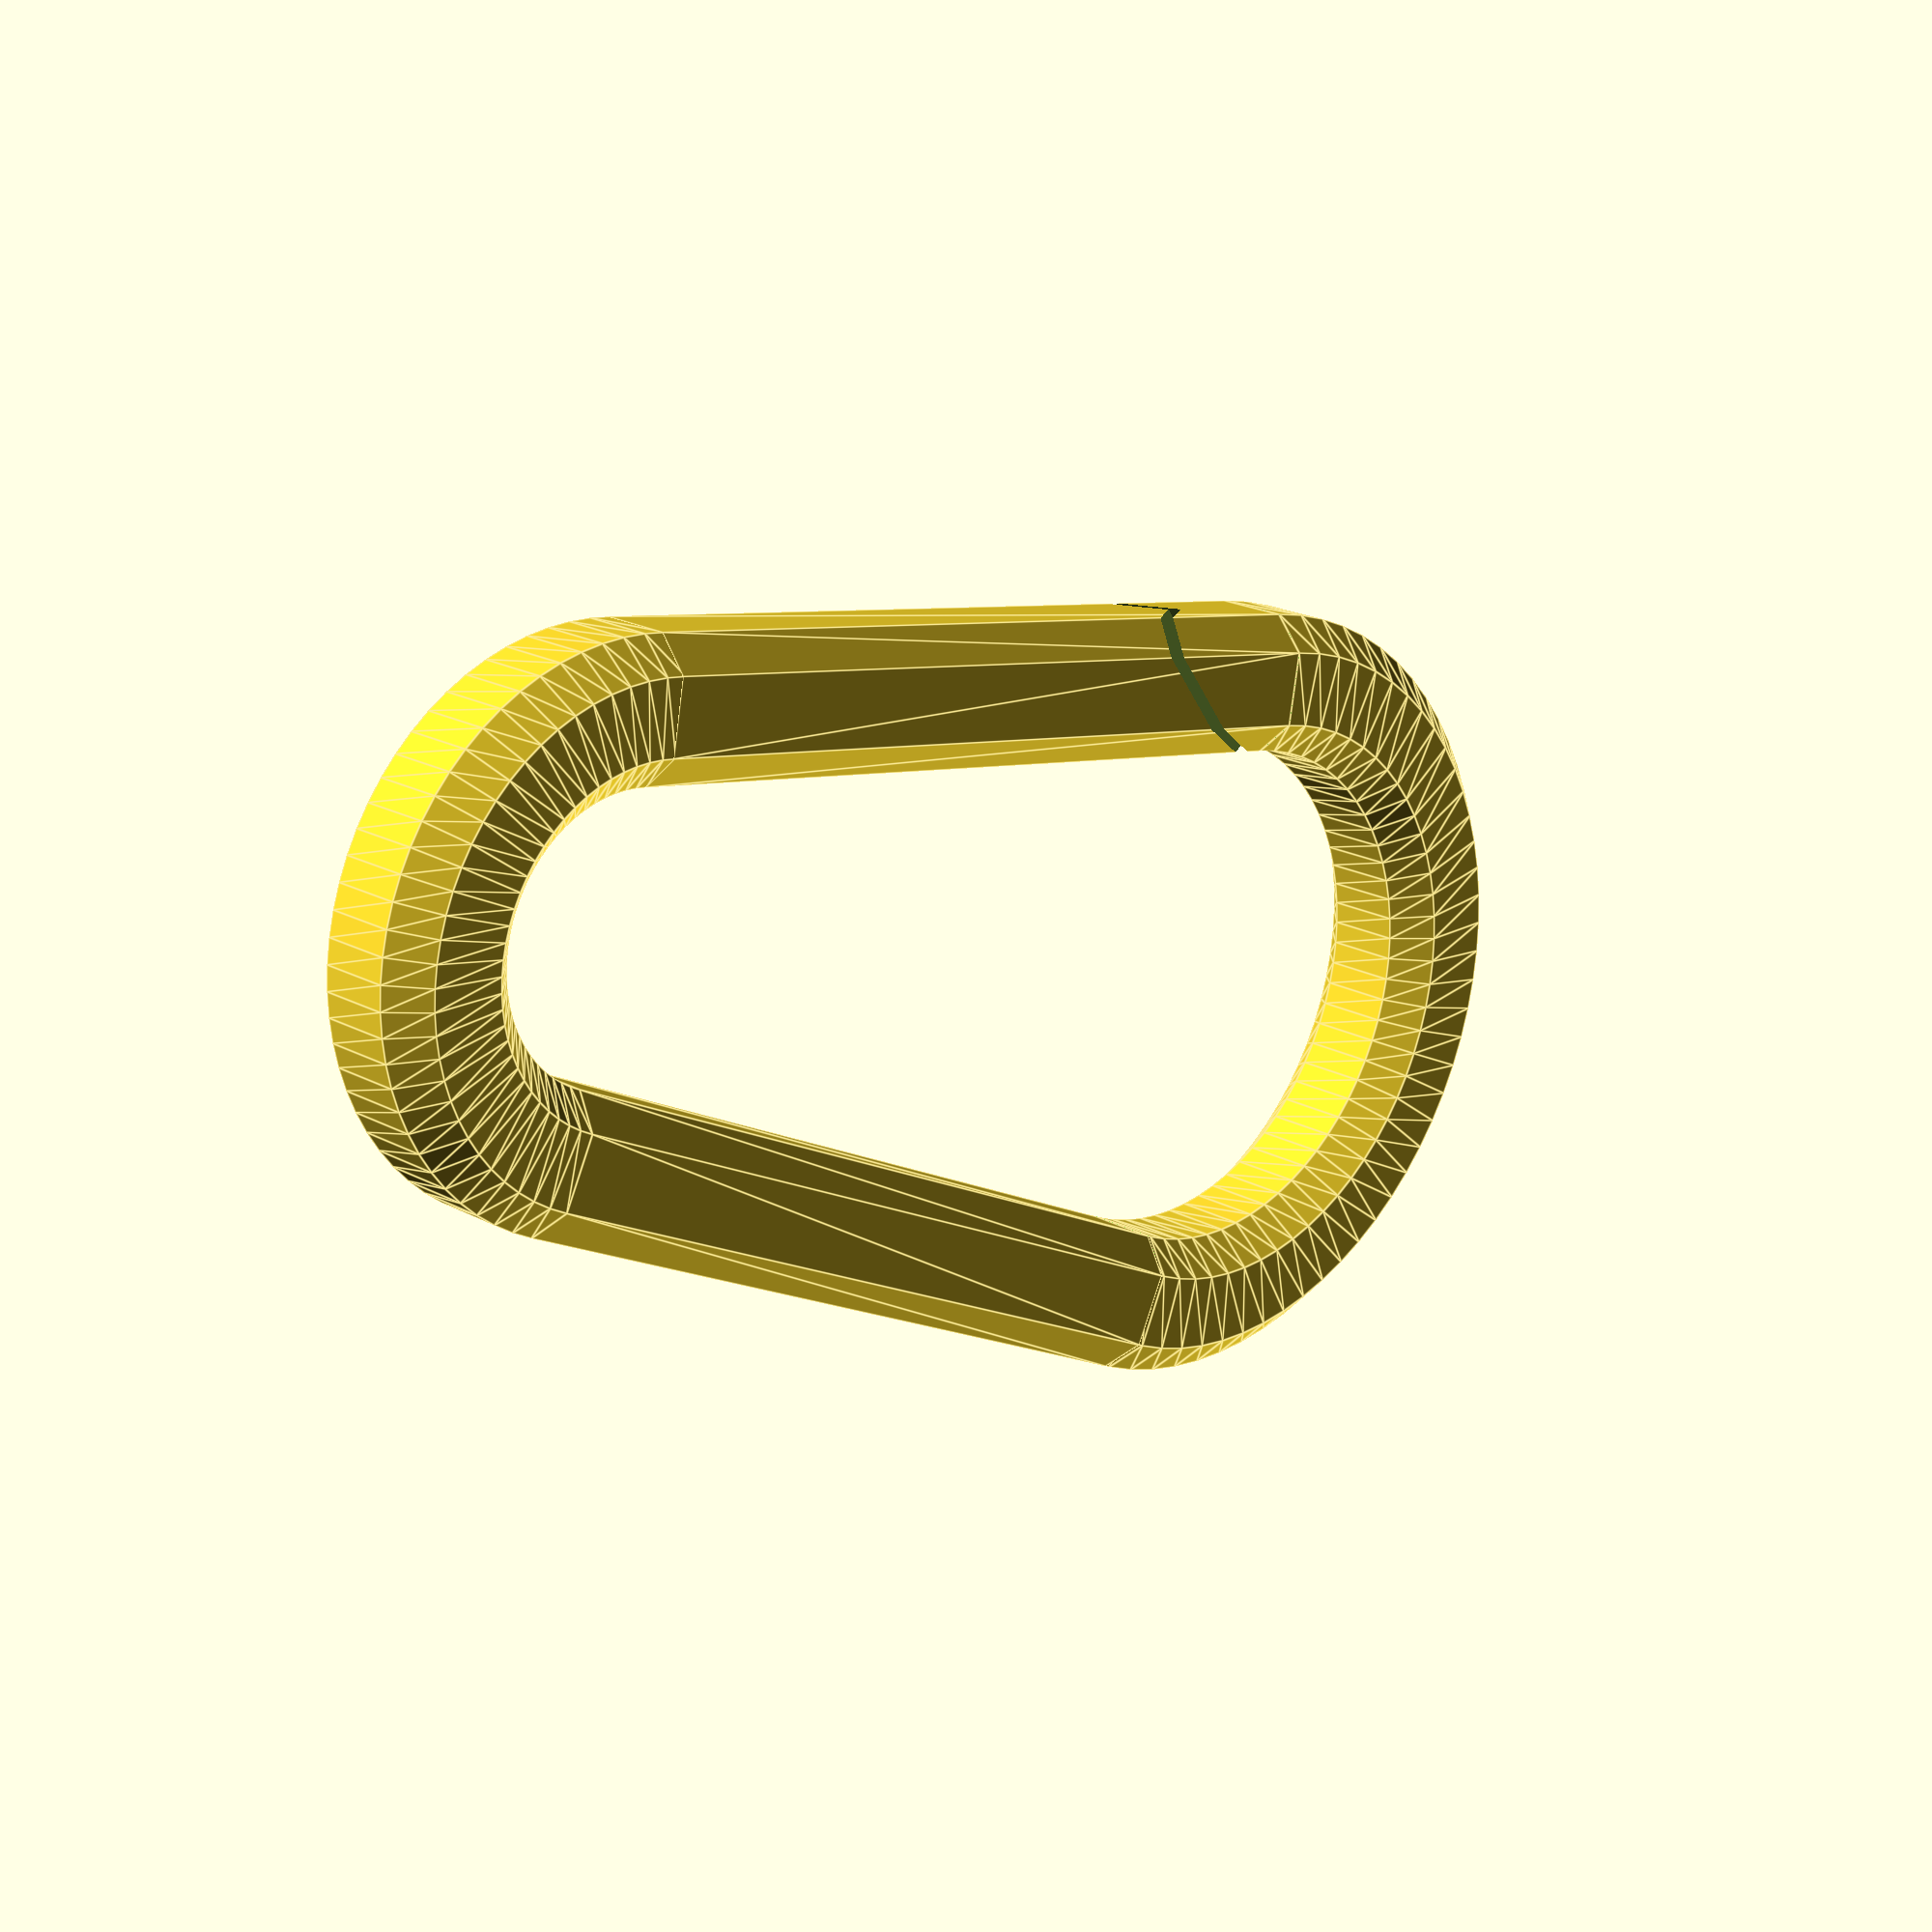
<openscad>
// Title: Key Carabiner 
// V4: https://www.thingiverse.com/thing:2978765
// Author: https://www.thingiverse.com/Bikecyclist
// Date: 29/09/2019

// Title: Key Carabiner 
// V3: https://www.thingiverse.com/thing:2978765
// Author: https://www.thingiverse.com/Bikecyclist

// V2: https://www.thingiverse.com/thing:57174
// Author: http://www.thingiverse.com/Jinja
// Last Updated Date: 05-12-13

// V1: https://www.thingiverse.com/thing:38291
// Author: http://www.thingiverse.com/Jinja
// Date: 17/12/2012

/////////// START OF PARAMETERS /////////////////

// the first (smaller) radius
radius1 = 6;

// the second (larger) radius
radius2 = 11;

// the distance between the centers of the radii
length = 36;

// the thickness of the body
width = 6;

// the height of the body
height = 6;

// the width of the gap that cuts the body
gap = 0.39;

// the mm width of the bevelled edge .. limited to a maximum of height/sqrt(2)
rounded = 2;

/////////// END OF PARAMETERS /////////////////

/* [Hidden] */

$fs=0.3*1;
$fa=5*1; //smooth
//$fa=20*1; //rough

bevel = min (rounded/ sqrt(2), height/2);
// small finite distance, ensures proper meshing - no need to change this
epsilon = 0.01;

difference ()
{
    loop (radius1, radius2, width, height, length);

	translate([-length, radius2, 0])
        rotate([0, 45, - 45 - atan((radius2 - radius1)/length)])
        {
            cube([height*2, length, gap]);
            cube([gap, length, height*2]);
        }
}


module loop (r1, r2, w, h, l)
{
    ring_section (r1, w, h, 180 - 2 * atan((r2 - r1)/l));

    translate ([-l, 0, 0])
        rotate ([0, 0, 180])
            ring_section (r2, w, h, 180 + 2 * atan((r2 - r1)/l));

    for (i = [-1, 1])
        hull ()
        {
            rotate ([0, 0, -i * atan((r2 - r1)/l)])
                translate ([0, i * (r1 + w/2), 0])
                    rotate ([90, 0, 90 + (i - 1) * 90])
                        linear_extrude (epsilon, convexity = 10)
                            xsection (w, h);
                
            translate ([-l, 0, 0])
                rotate ([0, 0, -i * atan((r2 - r1)/l)])
                    translate ([0, i * (r2 + w/2), 0])
                        rotate ([90, 0, 90 + (i - 1) * 90, 0, 90])
                            linear_extrude (epsilon, convexity = 10)
                                xsection (w, h);
        }
}

module ring_section (r, w, h, a)
{
    difference ()
    {
        rotate ([0, 0, -a/2])
            rotate_extrude (angle = 360, convexity = 10)
                translate ([r + w/2, 0])
                    xsection (w, h);
        
        if (a <= 180)
        {
            for (i = [-1, 1])
                rotate ([0, 0, i * (-90 + a/2)])
                    translate ([-r - w, 0, 0])
                        cube ([2 * (r + w + epsilon), 2 * (r + w + 2 * epsilon), 2 * h], center = true);
        }
        else
        {
            for (i = [-1, 1])
                rotate ([0, 0, i * (-90 + a/2)])
                    translate ([-r - w, i * (r + w + 2 * epsilon)/2, 0])
                        cube ([2 * (r + w + epsilon), (r + w + 2 * epsilon), 2 * h], center = true);
        }
    }
}

module xsection (w, h)
{
    polygon ([
        [-w/2 + bevel, -h/2],
        [-w/2, -h/2 + bevel],
        [-w/2, h/2 - bevel],
        [-w/2 + bevel, h/2],
        [w/2 - bevel, h/2],
        [w/2, h/2 - bevel],
        [w/2, -h/2 + bevel],
        [w/2 - bevel, -h/2],
    ]);
}
</openscad>
<views>
elev=160.4 azim=162.1 roll=44.8 proj=p view=edges
</views>
